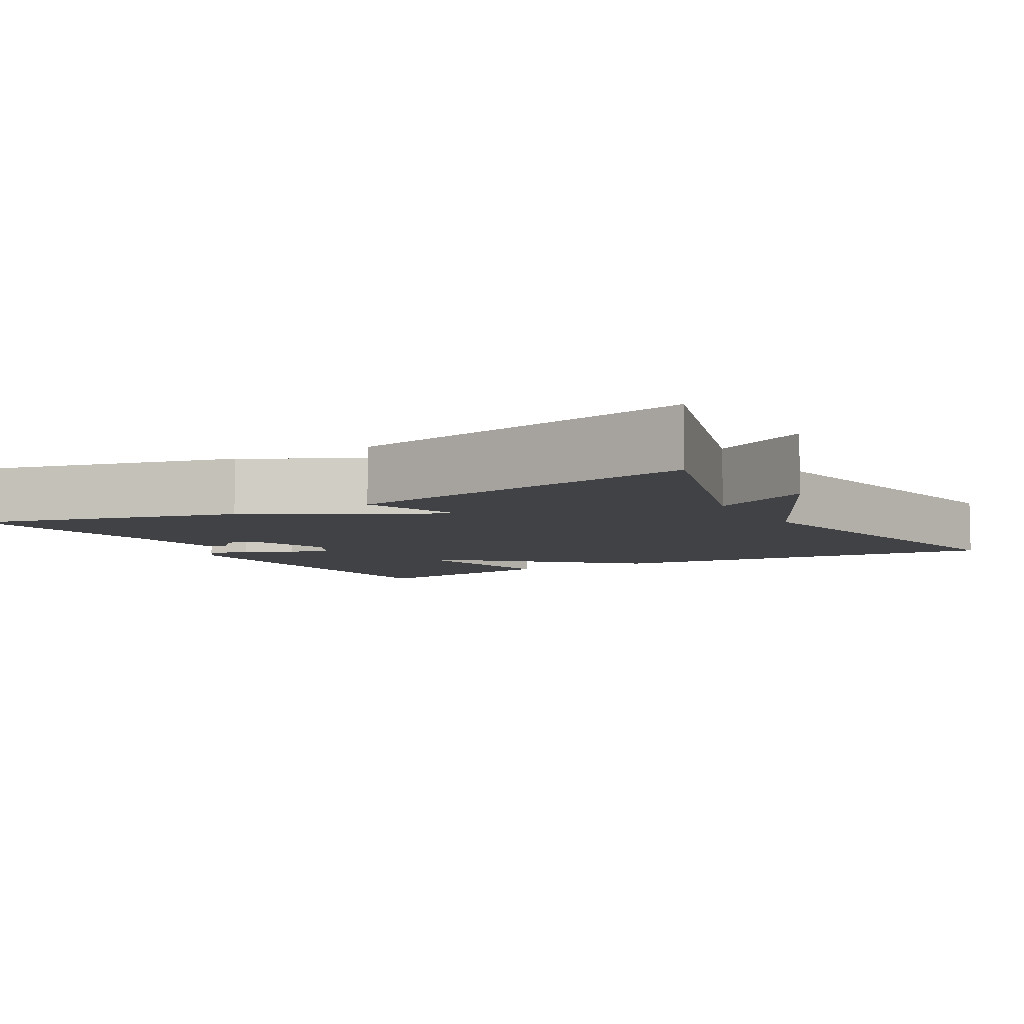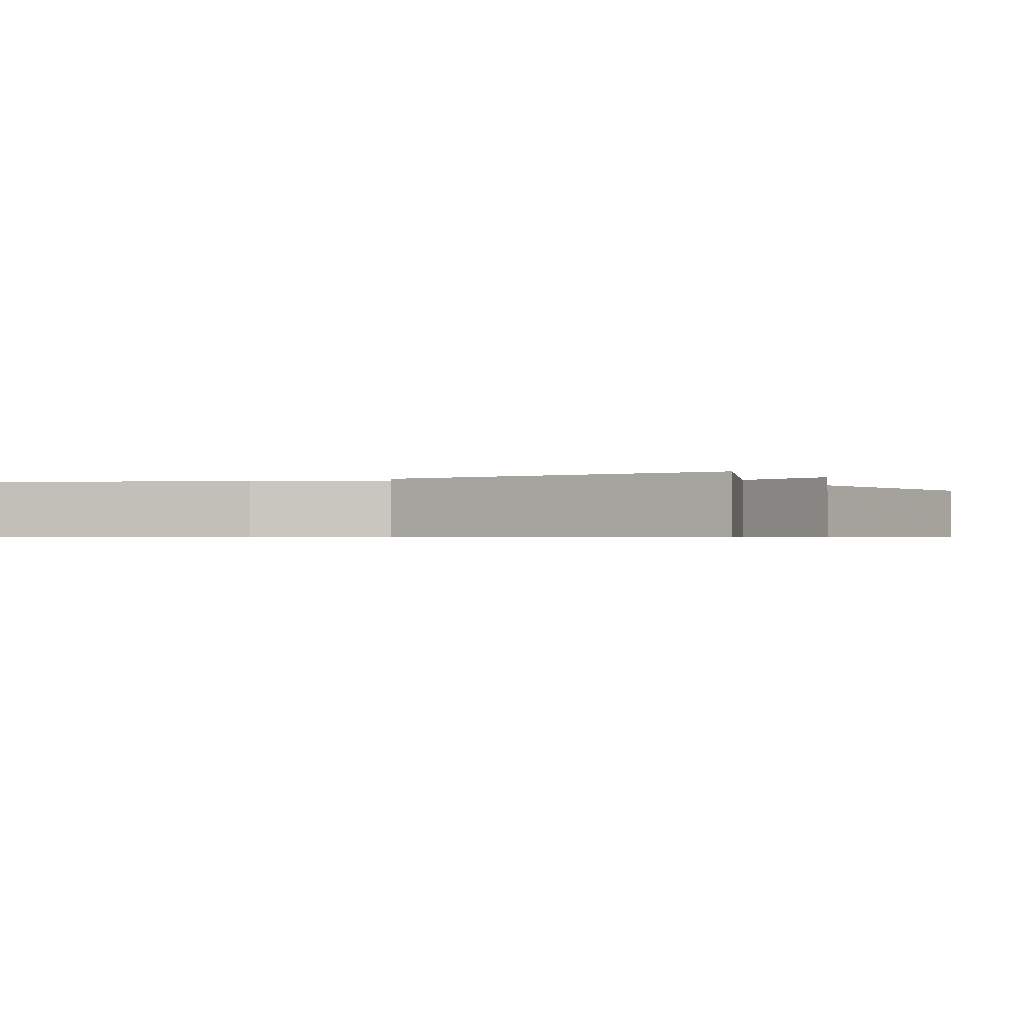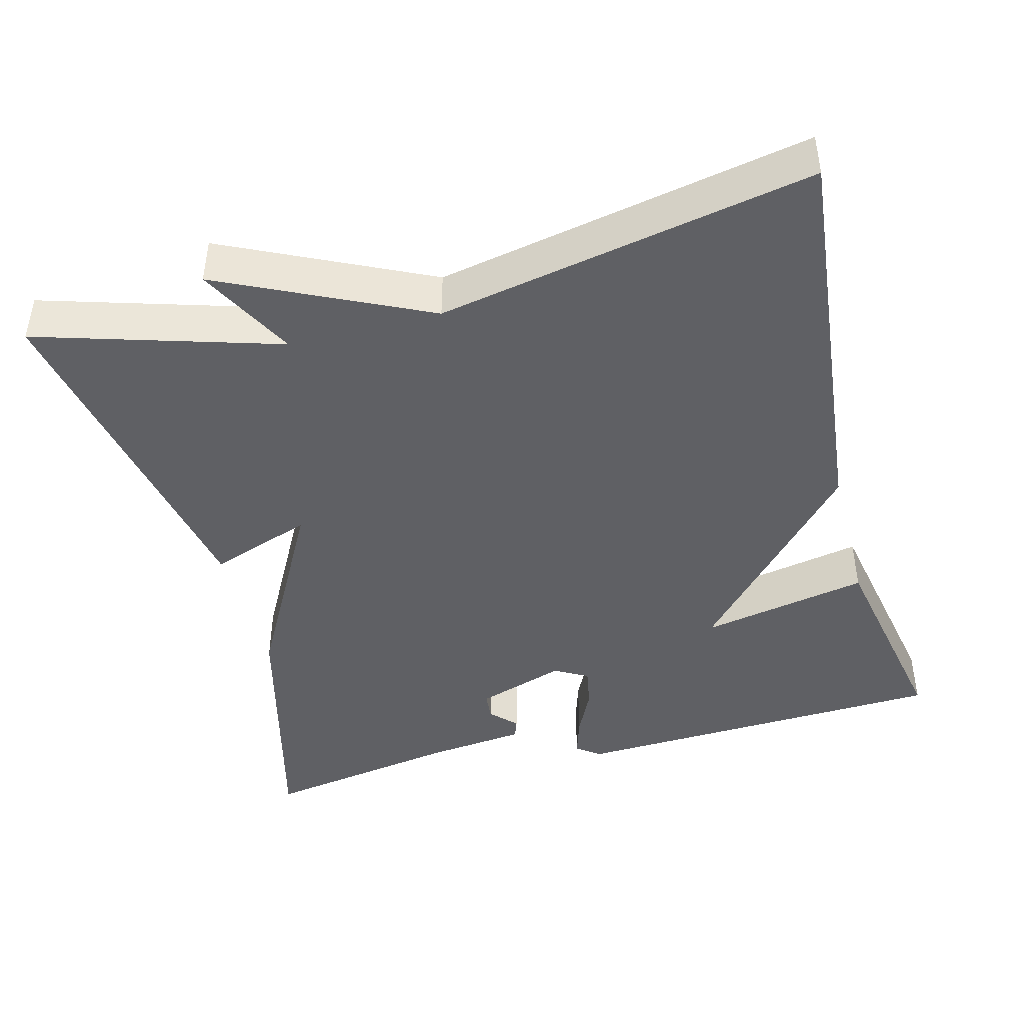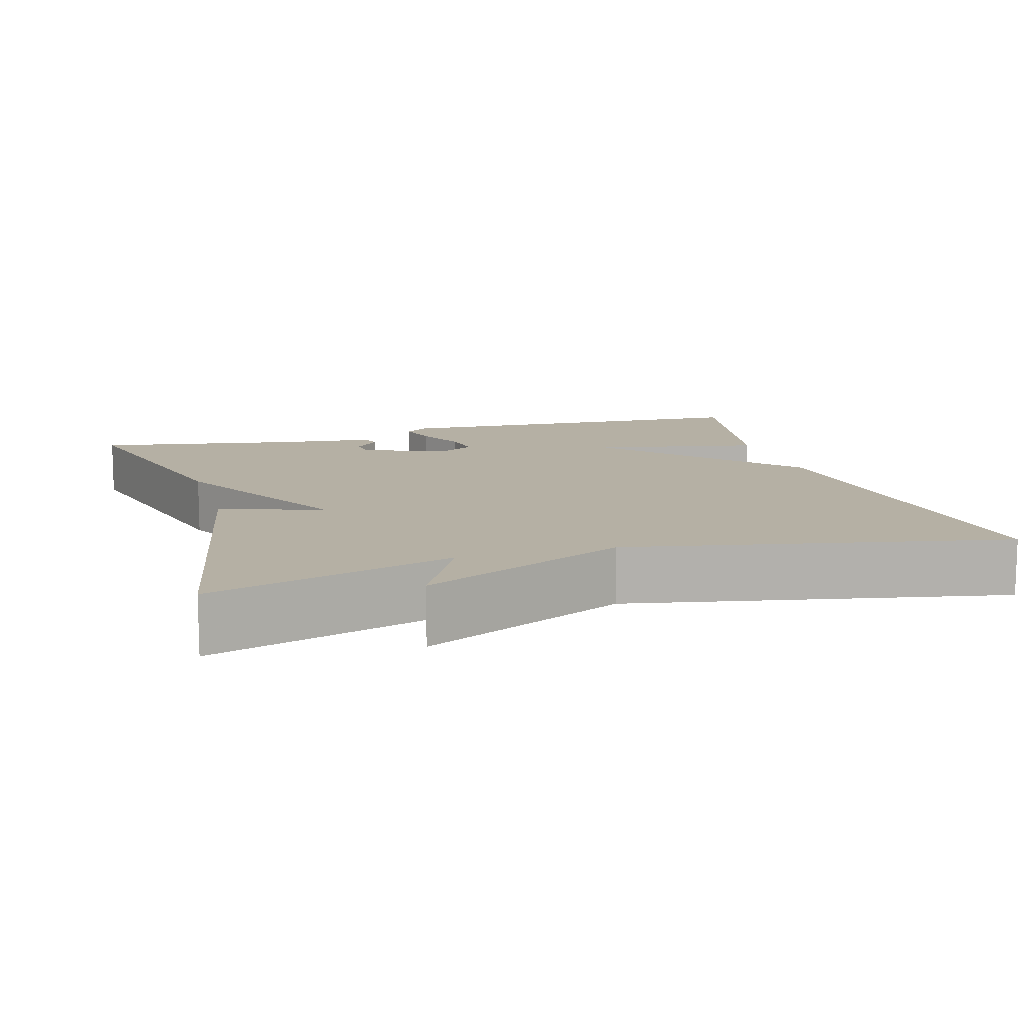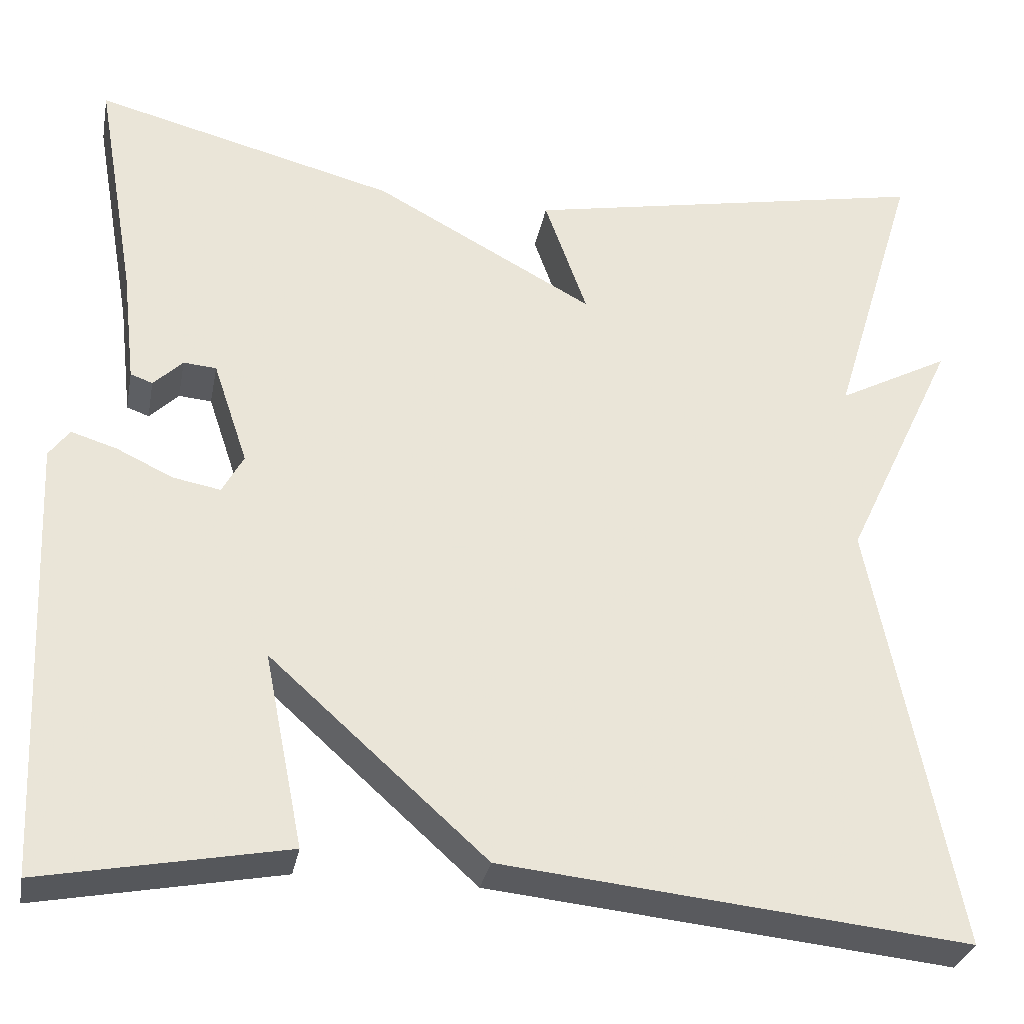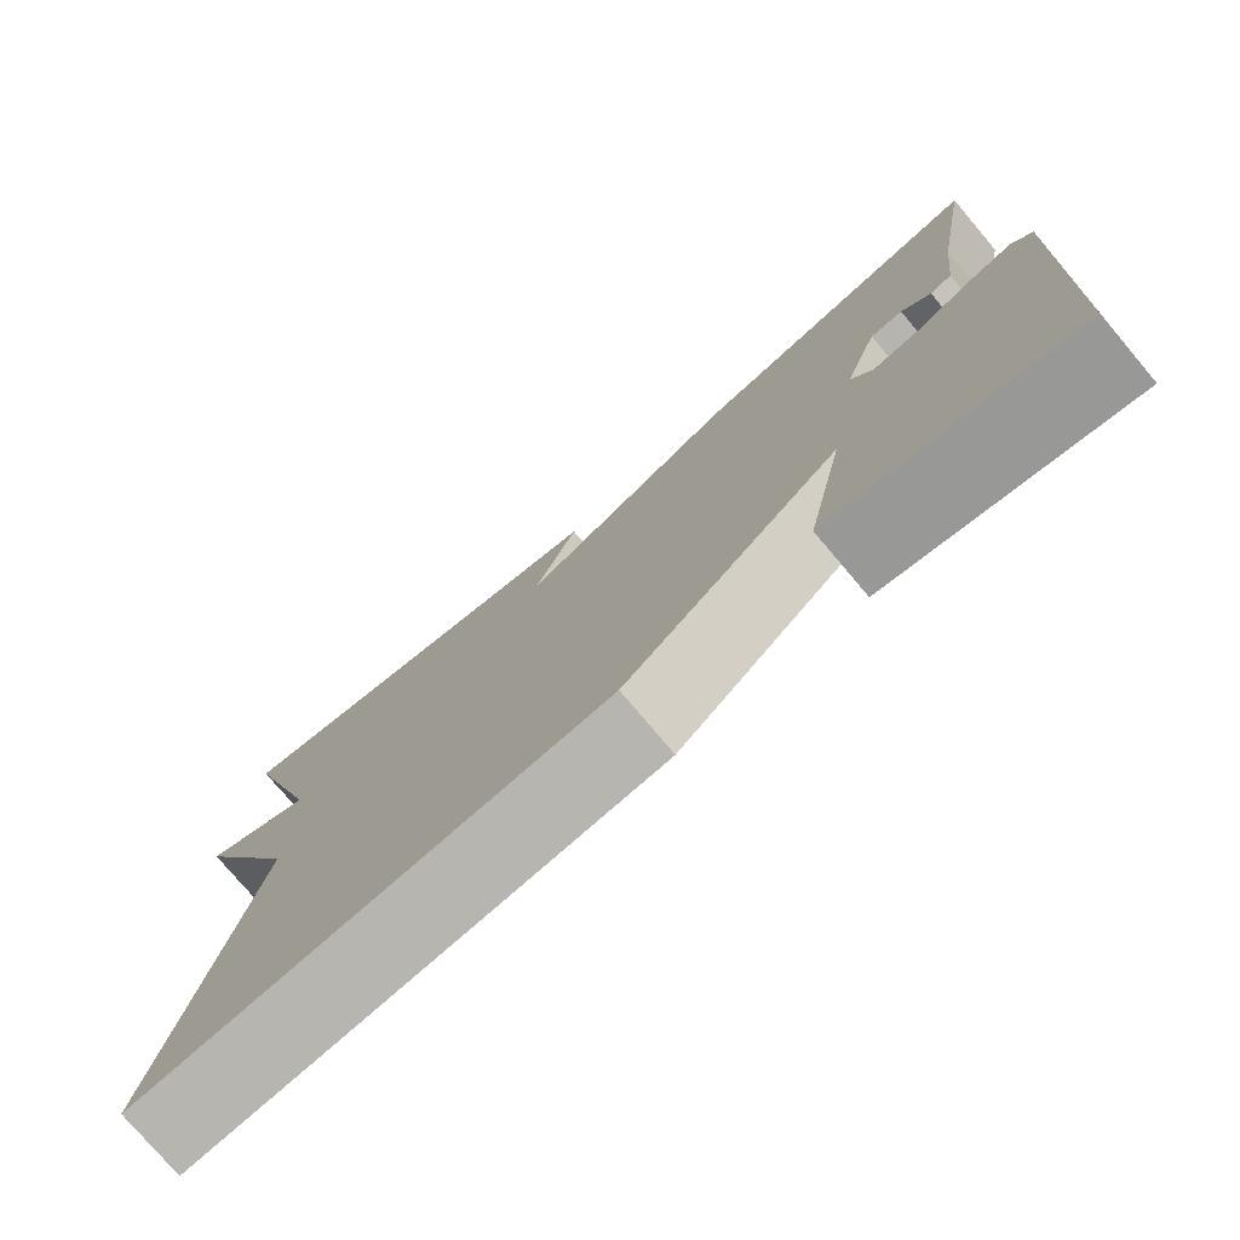
<metadata>
{"format":"obj","ext":"obj","renderer":"f3d","projection":"perspective","resolution":1024,"background":"white","views":[{"elev":-6.7,"azim":29.8,"up":"+Y"},{"elev":-0.7,"azim":25.4,"up":"+Y"},{"elev":-43.8,"azim":104.6,"up":"+Y"},{"elev":11.6,"azim":73.8,"up":"+Y"},{"elev":-30.6,"azim":-10.8,"up":"+Z"},{"elev":-77.1,"azim":-139.8,"up":"+Z"}]}
</metadata>
<code>
v 0.5 0.07 -0.5
v -0.024 0.07 -0.447
v -0.268 0.07 -0.228
v -0.224 0.07 -0.447
v -0.5 0.07 -0.5
v -0.522 0.07 -0.004
v -0.499 0.07 0.027
v -0.447 0.07 0.011
v -0.384 0.07 -0.019
v -0.33 0.07 -0.029
v -0.306 0.07 0.015
v -0.345 0.07 0.131
v -0.382 0.07 0.134
v -0.415 0.07 0.102
v -0.44 0.07 0.111
v -0.455 0.07 0.241
v -0.5 0.07 0.5
v -0.16 0.07 0.412
v 0.088 0.07 0.278
v 0.04 0.07 0.412
v 0.5 0.07 0.5
v 0.405 0.07 0.186
v 0.531 0.07 0.252
v 0.405 0.07 -0.014
v 0.5 0 -0.5
v -0.024 0 -0.447
v -0.268 0 -0.228
v -0.224 0 -0.447
v -0.5 0 -0.5
v -0.522 0 -0.004
v -0.499 0 0.027
v -0.447 0 0.011
v -0.384 0 -0.019
v -0.33 0 -0.029
v -0.306 0 0.015
v -0.345 0 0.131
v -0.382 0 0.134
v -0.415 0 0.102
v -0.44 0 0.111
v -0.455 0 0.241
v -0.5 0 0.5
v -0.16 0 0.412
v 0.088 0 0.278
v 0.04 0 0.412
v 0.5 0 0.5
v 0.405 0 0.186
v 0.531 0 0.252
v 0.405 0 -0.014
f 22 23 24
f 19 20 21 22
f 19 22 24
f 19 24 1
f 18 19 1
f 17 18 1
f 16 17 1
f 13 14 15 16
f 12 13 16
f 7 8 9
f 6 7 9
f 5 6 9
f 4 5 9
f 3 4 9
f 3 9 10
f 2 3 10 11
f 12 16 1
f 1 2 11 12
f 48 47 46
f 46 45 44 43
f 48 46 43
f 25 48 43
f 25 43 42
f 25 42 41
f 25 41 40
f 40 39 38 37
f 40 37 36
f 33 32 31
f 33 31 30
f 33 30 29
f 33 29 28
f 33 28 27
f 34 33 27
f 35 34 27 26
f 25 40 36
f 36 35 26 25
f 1 25 26 2
f 2 26 27 3
f 3 27 28 4
f 4 28 29 5
f 5 29 30 6
f 6 30 31 7
f 7 31 32 8
f 8 32 33 9
f 9 33 34 10
f 10 34 35 11
f 11 35 36 12
f 12 36 37 13
f 13 37 38 14
f 14 38 39 15
f 15 39 40 16
f 16 40 41 17
f 17 41 42 18
f 18 42 43 19
f 19 43 44 20
f 20 44 45 21
f 21 45 46 22
f 22 46 47 23
f 23 47 48 24
f 24 48 25 1

</code>
